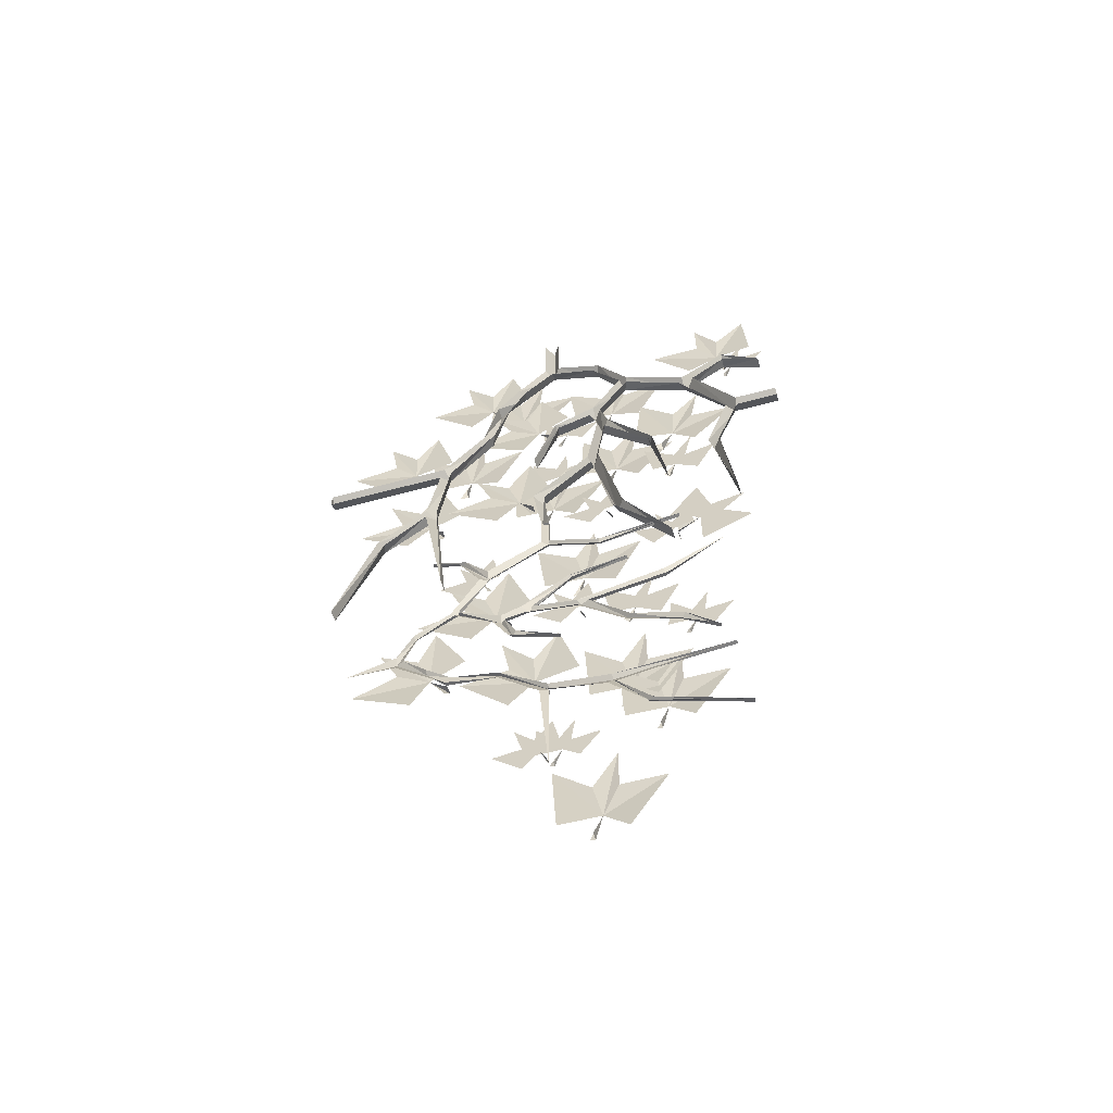
<metadata>
{"format":"obj","ext":"obj","renderer":"f3d","projection":"perspective","resolution":1024,"background":"white","views":[{"elev":-58.5,"azim":-74.3,"up":"+Y"}]}
</metadata>
<code>
v -0.4766 -0.1562 0.2344
v -0.4688 -0.2109 0.375
v -0.4766 -0.2578 0.3125
v -0.4766 -0.1562 0.3359
v -0.4766 -0.07031 0.3359
v -0.4766 -0.1484 0.3828
v -0.4766 -0.08594 0.4453
v -0.4766 -0.2109 0.4531
v -0.4609 -0.2656 0.3906
v -0.4688 -0.2656 0.3828
v -0.4766 -0.2656 0.3984
v -0.4766 -0.3906 -0.4609
v -0.4688 -0.4219 -0.3203
v -0.4766 -0.4844 -0.3672
v -0.4766 -0.375 -0.3672
v -0.4766 -0.2891 -0.3828
v -0.4766 -0.3594 -0.3203
v -0.4766 -0.2891 -0.2734
v -0.4766 -0.4141 -0.2344
v -0.4609 -0.4766 -0.2969
v -0.4688 -0.4766 -0.3047
v -0.4766 -0.4688 -0.2891
v -0.4766 -0.7812 0.2969
v -0.4766 -0.8984 0.2969
v -0.4766 -0.8672 0.2344
v -0.4766 -0.8594 0.3203
v -0.4766 -0.8438 0.3906
v -0.4766 -0.8906 0.3438
v -0.4766 -0.9297 0.3984
v -0.4766 -0.9766 0.2969
v -0.4688 -0.9219 0.25
v -0.4766 -0.9141 0.25
v -0.4766 -0.9297 0.25
v -0.4766 -0.375 -0.1875
v -0.4688 -0.3672 -0.03906
v -0.4766 -0.4375 -0.07031
v -0.4766 -0.3359 -0.1016
v -0.4766 -0.2578 -0.1406
v -0.4766 -0.3047 -0.0625
v -0.4766 -0.2266 -0.03125
v -0.4766 -0.3359 0.03125
v -0.4609 -0.4062 0
v -0.4688 -0.4141 -0.007812
v -0.4766 -0.4062 0
v -0.4766 -0.375 0.1953
v -0.4688 -0.5156 0.2578
v -0.4766 -0.5078 0.1797
v -0.4766 -0.4453 0.2656
v -0.4766 -0.3828 0.3203
v -0.4766 -0.4688 0.3047
v -0.4766 -0.4766 0.3906
v -0.4766 -0.5703 0.3047
v -0.4609 -0.5625 0.2344
v -0.4688 -0.5625 0.2188
v -0.4766 -0.5625 0.2344
v -0.4766 -0.6406 -0.2344
v -0.4688 -0.6562 -0.07812
v -0.4766 -0.7188 -0.125
v -0.4766 -0.6172 -0.1406
v -0.4766 -0.5391 -0.1719
v -0.4766 -0.5938 -0.1016
v -0.4766 -0.5156 -0.05469
v -0.4766 -0.6406 -0.007812
v -0.4609 -0.6953 -0.04688
v -0.4688 -0.7109 -0.05469
v -0.4766 -0.6953 -0.04688
v -0.4609 -0.2031 0.03125
v -0.4531 -0.3281 0.125
v -0.4609 -0.3359 0.04688
v -0.4609 -0.2578 0.1094
v -0.4609 -0.1797 0.1484
v -0.4609 -0.2656 0.1562
v -0.4609 -0.25 0.2422
v -0.4609 -0.3672 0.1875
v -0.4453 -0.375 0.1172
v -0.4531 -0.3828 0.1016
v -0.4609 -0.375 0.1172
v -0.4766 -0.5781 0.1953
v -0.4766 -0.6641 0.2578
v -0.4766 -0.6641 0.2109
v -0.4766 -0.625 0.2578
v -0.4766 -0.5625 0.2969
v -0.4766 -0.6328 0.2812
v -0.4766 -0.6172 0.3438
v -0.4766 -0.6953 0.3047
v -0.4688 -0.6953 0.2422
v -0.4766 -0.6953 0.2344
v -0.4766 -0.7031 0.25
v -0.4609 -0.7422 0.01562
v -0.4609 -0.75 0.1016
v -0.4609 -0.7891 0.07031
v -0.4609 -0.7344 0.07031
v -0.4609 -0.6797 0.05469
v -0.4609 -0.7188 0.09375
v -0.4609 -0.6719 0.125
v -0.4609 -0.7422 0.1406
v -0.4531 -0.7812 0.1172
v -0.4609 -0.7891 0.1172
v -0.4609 -0.7812 0.1172
v -0.4609 -0.9141 -0.2422
v -0.4609 -0.9219 -0.1562
v -0.4609 -0.9609 -0.1875
v -0.4609 -0.9062 -0.1875
v -0.4609 -0.8516 -0.2031
v -0.4609 -0.8906 -0.1641
v -0.4609 -0.8438 -0.1328
v -0.4609 -0.9141 -0.1172
v -0.4531 -0.9531 -0.1328
v -0.4609 -0.9609 -0.1406
v -0.4609 -0.9531 -0.1406
v -0.4531 -0.1641 0.3594
v -0.4531 -0.2344 0.4062
v -0.4531 -0.2344 0.3516
v -0.4531 -0.2031 0.3984
v -0.4531 -0.1562 0.4297
v -0.4531 -0.2109 0.4219
v -0.4531 -0.2031 0.4766
v -0.4531 -0.2578 0.4375
v -0.4453 -0.2656 0.3906
v -0.4531 -0.2734 0.3828
v -0.4531 -0.2656 0.3906
v -0.4531 -0.3047 -0.02344
v -0.4531 -0.375 0.02344
v -0.4531 -0.375 -0.03125
v -0.4531 -0.3438 0.01562
v -0.4531 -0.2969 0.04688
v -0.4531 -0.3516 0.03906
v -0.4531 -0.3438 0.09375
v -0.4531 -0.3984 0.05469
v -0.4453 -0.4062 0.007812
v -0.4531 -0.4141 0
v -0.4531 -0.4062 0.007812
v -0.4531 -0.8516 0.1562
v -0.4531 -0.875 0.2422
v -0.4531 -0.9141 0.1953
v -0.4531 -0.8594 0.2109
v -0.4531 -0.8047 0.2031
v -0.4531 -0.8516 0.2344
v -0.4531 -0.8047 0.2734
v -0.4531 -0.875 0.2812
v -0.4453 -0.9141 0.25
v -0.4531 -0.9219 0.25
v -0.4531 -0.9141 0.25
v -0.4375 -0.3203 -0.2969
v -0.4297 -0.4453 -0.2031
v -0.4375 -0.4531 -0.2812
v -0.4375 -0.375 -0.2188
v -0.4375 -0.2969 -0.1797
v -0.4375 -0.3828 -0.1719
v -0.4375 -0.3672 -0.08594
v -0.4375 -0.4844 -0.1406
v -0.4219 -0.4922 -0.2109
v -0.4297 -0.5 -0.2266
v -0.4375 -0.4922 -0.2109
v -0.4375 -0.5859 -0.4453
v -0.4297 -0.6016 -0.2891
v -0.4375 -0.6641 -0.3359
v -0.4375 -0.5703 -0.3516
v -0.4375 -0.4844 -0.3828
v -0.4375 -0.5391 -0.3125
v -0.4375 -0.4688 -0.2656
v -0.4375 -0.5859 -0.2188
v -0.4219 -0.6406 -0.2578
v -0.4297 -0.6562 -0.2656
v -0.4375 -0.6406 -0.2578
v -0.4766 -0.1719 -0.2891
v -0.4688 -0.2031 -0.1484
v -0.4766 -0.2656 -0.1953
v -0.4766 -0.1562 -0.1953
v -0.4766 -0.07031 -0.2109
v -0.4766 -0.1406 -0.1484
v -0.4766 -0.07031 -0.1016
v -0.4766 -0.1953 -0.0625
v -0.4609 -0.2578 -0.125
v -0.4688 -0.2578 -0.1328
v -0.4766 -0.25 -0.1172
v -0.4375 -0.07031 -0.1562
v -0.4297 -0.2109 -0.08594
v -0.4375 -0.2109 -0.1641
v -0.4375 -0.1406 -0.09375
v -0.4375 -0.07031 -0.03906
v -0.4375 -0.1562 -0.04688
v -0.4375 -0.1641 0.03906
v -0.4375 -0.2656 -0.03906
v -0.4219 -0.2578 -0.1016
v -0.4297 -0.2656 -0.1172
v -0.4375 -0.2578 -0.1016
v -0.4375 -0.3984 0.05469
v -0.4297 -0.5391 0.125
v -0.4375 -0.5391 0.04688
v -0.4375 -0.4688 0.1172
v -0.4375 -0.3984 0.1719
v -0.4375 -0.4844 0.1641
v -0.4375 -0.4922 0.25
v -0.4375 -0.5938 0.1719
v -0.4219 -0.5859 0.1094
v -0.4297 -0.5938 0.09375
v -0.4375 -0.5859 0.1094
v -0.4375 -0.5156 -0.1016
v -0.4297 -0.6484 -0.01562
v -0.4375 -0.6562 -0.09375
v -0.4375 -0.5781 -0.03125
v -0.4375 -0.5 0.01562
v -0.4375 -0.5859 0.01562
v -0.4375 -0.5859 0.1016
v -0.4375 -0.6953 0.03125
v -0.4219 -0.6953 -0.03125
v -0.4297 -0.7031 -0.03906
v -0.4375 -0.6953 -0.03125
v -0.4062 -0.3906 -0.07031
v -0.4062 -0.4688 -0.007812
v -0.4062 -0.4766 -0.05469
v -0.4062 -0.4297 -0.01562
v -0.4062 -0.375 0.007812
v -0.4062 -0.4375 0.007812
v -0.4062 -0.4219 0.07031
v -0.4062 -0.5 0.03125
v -0.3984 -0.5 -0.007812
v -0.4062 -0.5078 -0.02344
v -0.4062 -0.5 -0.007812
v -0.4766 -0.3828 -0.1406
v -0.4766 -0.2578 -0.125
v -0.4922 -0.2656 -0.1016
v -0.5 -0.3828 -0.1328
v -0.4766 -0.5 -0.2344
v -0.5 -0.4844 -0.2422
v -0.5 -0.3828 -0.1562
v -0.5 -0.2578 -0.125
v -0.4766 -0.2031 -0.07031
v -0.5 -0.2109 -0.0625
v -0.5 -0.1484 0
v -0.4766 -0.1328 0
v -0.5 -0.1797 0.09375
v -0.4766 -0.1719 0.1016
v -0.5 -0.2656 0.1562
v -0.4766 -0.2734 0.1641
v -0.5 -0.3672 0.09375
v -0.4766 -0.3828 0.09375
v -0.5 -0.4062 0.007812
v -0.4766 -0.4141 0.007812
v -0.5 -0.5391 -0.03906
v -0.4766 -0.5391 -0.03906
v -0.5 -0.4219 0.01562
v -0.5 -0.3984 0.08594
v -0.5 -0.4453 0.1016
v -0.4766 -0.4531 0.1094
v -0.5 -0.5859 0.07812
v -0.4766 -0.5938 0.08594
v -0.5 -0.6953 -0.03906
v -0.4766 -0.7031 -0.02344
v -0.4844 -0.8047 -0.02344
v -0.5 -0.7109 -0.01562
v -0.5 -0.8047 -0.007812
v -0.4766 -0.3438 0.3047
v -0.4766 -0.5 0.3984
v -0.4766 -0.3438 0.2969
v -0.4766 -0.2812 0.3906
v -0.5 -0.2891 0.3906
v -0.5 -0.3438 0.3203
v -0.5 -0.4844 0.4062
v -0.4766 -0.5 0.4922
v -0.5 -0.5156 0.4922
v -0.5 -0.5156 0.4062
v -0.4766 -0.6406 0.3438
v -0.5 -0.6406 0.3359
v -0.5 -0.5078 0.3828
v -0.5 -0.3516 0.2891
v -0.5 -0.2578 0.1719
v -0.5 -0.3281 0.2969
v -0.5 -0.2656 0.3906
v -0.4766 -0.3281 0.4688
v -0.5 -0.3281 0.4688
v -0.5 -0.1953 -0.07812
v -0.5 -0.125 -0.01562
v -0.4766 0 0
v -0.5 0 0.01562
v -0.5 -0.125 0.01562
v -0.5 -0.1641 0.1094
v -0.5 0 -0.01562
v -0.5 -0.4844 -0.5
v -0.4766 -0.5 -0.5
v -0.5 -0.5156 -0.5
v -0.5 -0.5156 -0.25
v -0.5 -0.6484 -0.2734
v -0.4766 -0.6562 -0.2578
v -0.5 -0.7344 -0.375
v -0.4766 -0.7422 -0.3672
v -0.5 -0.9609 -0.4531
v -0.4766 -0.9609 -0.4531
v -0.5 -0.75 -0.3594
v -0.5 -0.6719 -0.2734
v -0.5 -0.9453 -0.2266
v -0.4766 -0.9453 -0.2266
v -0.5 -0.6562 -0.25
v -0.5 -0.5078 -0.2266
v -0.5 -0.6094 0.08594
v -0.5 -0.8047 0.125
v -0.4766 -0.7969 0.1328
v -0.5 -0.9531 0.2422
v -0.4766 -0.9531 0.2422
v -0.5 -0.7969 0.1484
v -0.5 -0.5859 0.1016
v -0.5 -0.4609 0.1172
v -0.5 -0.5703 0.2109
v -0.4766 -0.5625 0.2109
v -0.5 -0.7109 0.2422
v -0.4766 -0.7109 0.2422
v -0.5 -0.5625 0.2188
v -0.5 -0.4375 0.125
v -0.5 -0.3828 0.1094
v -0.5 -0.2812 0.1719
v -0.5 -0.4844 0.4922
v -0.5 -0.6406 0.3594
v -0.4766 -0.8516 0.3828
v -0.5 -0.8516 0.3828
v -0.4844 -1.297 -0.1016
v -0.4844 -1.289 -0.2031
v -0.4844 -1.266 -0.1953
v -0.4922 -1.297 -0.1016
v -0.4844 -1.375 -0.007812
v -0.4922 -1.383 -0.02344
v -0.4922 -1.312 -0.1016
v -0.4922 -1.289 -0.2031
v -0.4844 -1.242 -0.2422
v -0.4922 -1.234 -0.2422
v -0.4922 -1.188 -0.2891
v -0.4844 -1.188 -0.3047
v -0.4922 -1.125 -0.2656
v -0.4844 -1.117 -0.2734
v -0.4922 -1.07 -0.1953
v -0.4844 -1.062 -0.1875
v -0.4922 -1.125 -0.1172
v -0.4844 -1.125 -0.1016
v -0.4922 -1.18 -0.08594
v -0.4844 -1.18 -0.07812
v -0.4922 -1.219 0.01562
v -0.4844 -1.219 0.01562
v -0.4922 -1.172 -0.07031
v -0.4922 -1.125 -0.09375
v -0.4922 -1.117 -0.05469
v -0.4844 -1.109 -0.04688
v -0.4922 -1.133 0.04688
v -0.4844 -1.125 0.05469
v -0.4922 -1.219 0.1406
v -0.4844 -1.203 0.1406
v -0.4922 -1.258 0.2422
v -0.4844 -1.25 0.2422
v -0.4922 -1.305 0.3125
v -0.4844 -1.305 0.3125
v -0.4922 -1.242 0.25
v -0.4922 -1.203 0.1484
v -0.4922 -1.125 0.07031
v -0.4922 -1.094 0.2266
v -0.4844 -1.094 0.2188
v -0.4844 -1 0.3438
v -0.4922 -1.078 0.2188
v -0.4922 -1.117 0.04688
v -0.4922 -1.102 -0.03906
v -0.4922 -1.031 0.03906
v -0.4844 -1.031 0.03125
v -0.4922 -1 0.1484
v -0.4844 -1 0.1484
v -0.4922 -1.023 0.03125
v -0.4922 -1.094 -0.0625
v -0.4922 -1.109 -0.1016
v -0.4922 -1.062 -0.1875
v -0.4922 -0.9688 -0.125
v -0.4844 -0.9609 -0.1328
v -0.4922 -0.8906 -0.007812
v -0.4844 -0.8828 -0.007812
v -0.4922 -0.9297 0.09375
v -0.4844 -0.9219 0.09375
v -0.4922 -0.8906 0.2578
v -0.4844 -0.8906 0.2578
v -0.4922 -0.9141 0.09375
v -0.4922 -0.875 -0.007812
v -0.4922 -0.8047 -0.007812
v -0.4844 -0.8047 -0.007812
v -0.4922 -0.8047 -0.02344
v -0.4922 -0.875 -0.02344
v -0.4922 -0.9375 -0.1328
v -0.4844 -0.9531 -0.1328
v -0.4922 -0.8828 -0.1797
v -0.4844 -0.8828 -0.1875
v -0.4922 -0.8594 -0.25
v -0.4844 -0.8594 -0.25
v -0.4922 -0.8828 -0.1953
v -0.4922 -0.9609 -0.1484
v -0.4922 -1.062 -0.2031
v -0.4922 -1.109 -0.2734
v -0.4922 -1.172 -0.3047
v -0.4844 -1.188 -0.4062
v -0.4922 -1.203 -0.3047
v -0.4922 -1.25 -0.25
v -0.4844 -1.586 -0.007812
v -0.4922 -1.367 -0.007812
v -0.4844 -1.391 0.1094
v -0.4922 -1.406 0.1016
v -0.4922 -1.383 -0.007812
v -0.4922 -1.383 0.1094
v -0.4844 -1.367 0.3359
v -0.4922 -1.367 0.3359
v -0.4922 -1.406 0.1172
v -0.4844 -1.477 0.1719
v -0.4922 -1.484 0.1719
v -0.4922 -1.477 0.1797
v -0.4844 -1.547 0.3516
v -0.4922 -1.547 0.3516
v -0.4766 -1.062 -0.2734
v -0.4688 -1.078 -0.1172
v -0.4766 -1.141 -0.1641
v -0.4766 -1.039 -0.1797
v -0.4766 -0.9609 -0.2109
v -0.4766 -1.016 -0.1406
v -0.4766 -0.9375 -0.09375
v -0.4766 -1.062 -0.04688
v -0.4609 -1.117 -0.08594
v -0.4688 -1.133 -0.09375
v -0.4766 -1.117 -0.08594
v -0.4609 -0.8594 -0.03906
v -0.4531 -0.9844 0.05469
v -0.4609 -0.9922 -0.02344
v -0.4609 -0.9141 0.03906
v -0.4609 -0.8359 0.07812
v -0.4609 -0.9219 0.08594
v -0.4609 -0.9062 0.1719
v -0.4609 -1.023 0.1172
v -0.4453 -1.031 0.04688
v -0.4531 -1.039 0.03125
v -0.4609 -1.031 0.04688
v -0.4766 -1.289 -0.1797
v -0.4688 -1.32 -0.03906
v -0.4766 -1.383 -0.08594
v -0.4766 -1.273 -0.08594
v -0.4766 -1.188 -0.1016
v -0.4766 -1.258 -0.03906
v -0.4766 -1.188 0.007812
v -0.4766 -1.312 0.04688
v -0.4609 -1.375 -0.01562
v -0.4688 -1.375 -0.02344
v -0.4766 -1.367 -0.007812
v -0.4766 -1.078 0.09375
v -0.4766 -1.164 0.1562
v -0.4766 -1.164 0.1094
v -0.4766 -1.125 0.1562
v -0.4766 -1.062 0.1953
v -0.4766 -1.133 0.1797
v -0.4766 -1.117 0.2422
v -0.4766 -1.195 0.2031
v -0.4688 -1.195 0.1406
v -0.4766 -1.195 0.1328
v -0.4766 -1.203 0.1484
v -0.4766 -1.25 -0.3906
v -0.4688 -1.242 -0.2422
v -0.4766 -1.312 -0.2734
v -0.4766 -1.211 -0.3047
v -0.4766 -1.133 -0.3438
v -0.4766 -1.18 -0.2656
v -0.4766 -1.102 -0.2344
v -0.4766 -1.211 -0.1719
v -0.4609 -1.281 -0.2031
v -0.4688 -1.289 -0.2109
v -0.4766 -1.281 -0.2031
v -0.4531 -1.141 0.2188
v -0.4531 -1.211 0.2656
v -0.4531 -1.211 0.2109
v -0.4531 -1.18 0.2578
v -0.4531 -1.133 0.2891
v -0.4531 -1.188 0.2812
v -0.4531 -1.18 0.3359
v -0.4531 -1.234 0.2969
v -0.4453 -1.242 0.25
v -0.4531 -1.25 0.2422
v -0.4531 -1.242 0.25
v -0.4375 -1.211 0.04688
v -0.4297 -1.344 0.1328
v -0.4375 -1.352 0.05469
v -0.4375 -1.273 0.1172
v -0.4375 -1.195 0.1641
v -0.4375 -1.281 0.1641
v -0.4375 -1.281 0.25
v -0.4375 -1.391 0.1797
v -0.4219 -1.391 0.1172
v -0.4297 -1.398 0.1094
v -0.4375 -1.391 0.1172
v -0.4609 -1.086 -0.04688
v -0.4609 -1.094 0.03906
v -0.4609 -1.133 0.007812
v -0.4609 -1.078 0.007812
v -0.4609 -1.023 -0.007812
v -0.4609 -1.062 0.03125
v -0.4609 -1.016 0.0625
v -0.4609 -1.086 0.07812
v -0.4531 -1.125 0.05469
v -0.4609 -1.133 0.05469
v -0.4609 -1.125 0.05469
v -0.4375 -1.555 -0.01562
v -0.4297 -1.688 0.07031
v -0.4375 -1.695 -0.007812
v -0.4375 -1.617 0.05469
v -0.4375 -1.539 0.1016
v -0.4375 -1.625 0.1016
v -0.4375 -1.625 0.1875
v -0.4375 -1.734 0.1172
v -0.4219 -1.734 0.05469
v -0.4297 -1.742 0.04688
v -0.4375 -1.734 0.05469
v -0.4375 -1.297 0.1094
v -0.4297 -1.43 0.1953
v -0.4375 -1.438 0.1172
v -0.4375 -1.359 0.1797
v -0.4375 -1.281 0.2266
v -0.4375 -1.367 0.2266
v -0.4375 -1.367 0.3125
v -0.4375 -1.477 0.2422
v -0.4219 -1.477 0.1797
v -0.4297 -1.484 0.1719
v -0.4375 -1.477 0.1797
v -0.4531 -1.445 -0.03906
v -0.4531 -1.516 0.007812
v -0.4531 -1.516 -0.04688
v -0.4531 -1.484 0
v -0.4531 -1.438 0.03125
v -0.4531 -1.492 0.02344
v -0.4531 -1.484 0.07812
v -0.4531 -1.539 0.03906
v -0.4453 -1.547 -0.007812
v -0.4531 -1.555 -0.01562
v -0.4531 -1.547 -0.007812
v -0.4609 -1.508 -0.1172
v -0.4609 -1.516 -0.03125
v -0.4609 -1.555 -0.0625
v -0.4609 -1.5 -0.0625
v -0.4609 -1.445 -0.07812
v -0.4609 -1.484 -0.03906
v -0.4609 -1.438 -0.007812
v -0.4609 -1.508 0.007812
v -0.4531 -1.547 -0.01562
v -0.4609 -1.555 -0.01562
v -0.4609 -1.547 -0.01562
f 1 2 3
f 2 4 5
f 2 7 8
f 12 13 14
f 13 15 16
f 13 18 19
f 23 24 25
f 24 26 27
f 24 29 30
f 34 35 36
f 35 37 38
f 35 40 41
f 45 46 47
f 46 48 49
f 46 51 52
f 56 57 58
f 57 59 60
f 57 62 63
f 67 68 69
f 68 70 71
f 68 73 74
f 78 79 80
f 79 81 82
f 79 84 85
f 89 90 91
f 90 92 93
f 90 95 96
f 100 101 102
f 101 103 104
f 101 106 107
f 111 112 113
f 112 114 115
f 112 117 118
f 122 123 124
f 123 125 126
f 123 128 129
f 133 134 135
f 134 136 137
f 134 139 140
f 144 145 146
f 145 147 148
f 145 150 151
f 155 156 157
f 156 158 159
f 156 161 162
f 166 167 168
f 167 169 170
f 167 172 173
f 177 178 179
f 178 180 181
f 178 183 184
f 188 189 190
f 189 191 192
f 189 194 195
f 199 200 201
f 200 202 203
f 200 205 206
f 210 211 212
f 211 213 214
f 211 216 217
f 409 410 411
f 410 412 413
f 410 415 416
f 420 421 422
f 421 423 424
f 421 426 427
f 431 432 433
f 432 434 435
f 432 437 438
f 442 443 444
f 443 445 446
f 443 448 449
f 453 454 455
f 454 456 457
f 454 459 460
f 464 465 466
f 465 467 468
f 465 470 471
f 475 476 477
f 476 478 479
f 476 481 482
f 486 487 488
f 487 489 490
f 487 492 493
f 497 498 499
f 498 500 501
f 498 503 504
f 508 509 510
f 509 511 512
f 509 514 515
f 519 520 521
f 520 522 523
f 520 525 526
f 530 531 532
f 531 533 534
f 531 536 537
f 2 1 4
f 2 6 7
f 9 10 2
f 9 2 11
f 13 12 15
f 13 17 18
f 20 21 13
f 20 13 22
f 24 23 26
f 24 28 29
f 31 32 24
f 31 24 33
f 35 34 37
f 35 39 40
f 42 43 35
f 42 35 44
f 46 45 48
f 46 50 51
f 53 54 46
f 53 46 55
f 57 56 59
f 57 61 62
f 64 65 57
f 64 57 66
f 68 67 70
f 68 72 73
f 75 76 68
f 75 68 77
f 79 78 81
f 79 83 84
f 86 87 79
f 86 79 88
f 90 89 92
f 90 94 95
f 97 98 90
f 97 90 99
f 101 100 103
f 101 105 106
f 108 109 101
f 108 101 110
f 112 111 114
f 112 116 117
f 119 120 112
f 119 112 121
f 123 122 125
f 123 127 128
f 130 131 123
f 130 123 132
f 134 133 136
f 134 138 139
f 141 142 134
f 141 134 143
f 145 144 147
f 145 149 150
f 152 153 145
f 152 145 154
f 156 155 158
f 156 160 161
f 163 164 156
f 163 156 165
f 167 166 169
f 167 171 172
f 174 175 167
f 174 167 176
f 178 177 180
f 178 182 183
f 185 186 178
f 185 178 187
f 189 188 191
f 189 193 194
f 196 197 189
f 196 189 198
f 200 199 202
f 200 204 205
f 207 208 200
f 207 200 209
f 211 210 213
f 211 215 216
f 218 219 211
f 218 211 220
f 410 409 412
f 410 414 415
f 417 418 410
f 417 410 419
f 421 420 423
f 421 425 426
f 428 429 421
f 428 421 430
f 432 431 434
f 432 436 437
f 439 440 432
f 439 432 441
f 443 442 445
f 443 447 448
f 450 451 443
f 450 443 452
f 454 453 456
f 454 458 459
f 461 462 454
f 461 454 463
f 465 464 467
f 465 469 470
f 472 473 465
f 472 465 474
f 476 475 478
f 476 480 481
f 483 484 476
f 483 476 485
f 487 486 489
f 487 491 492
f 494 495 487
f 494 487 496
f 498 497 500
f 498 502 503
f 505 506 498
f 505 498 507
f 509 508 511
f 509 513 514
f 516 517 509
f 516 509 518
f 520 519 522
f 520 524 525
f 527 528 520
f 527 520 529
f 531 530 533
f 531 535 536
f 538 539 531
f 538 531 540
f 2 5 6
f 13 16 17
f 24 27 28
f 35 38 39
f 46 49 50
f 57 60 61
f 68 71 72
f 79 82 83
f 90 93 94
f 101 104 105
f 112 115 116
f 123 126 127
f 134 137 138
f 145 148 149
f 156 159 160
f 167 170 171
f 178 181 182
f 189 192 193
f 200 203 204
f 211 214 215
f 410 413 414
f 421 424 425
f 432 435 436
f 443 446 447
f 454 457 458
f 465 468 469
f 476 479 480
f 487 490 491
f 498 501 502
f 509 512 513
f 520 523 524
f 531 534 535
f 221 222 223
f 221 223 224
f 221 224 225
f 221 225 226
f 221 226 227
f 221 227 222
f 222 227 228
f 222 228 229
f 222 229 223
f 223 229 230
f 230 229 231
f 231 229 232
f 231 232 233
f 233 232 234
f 233 234 235
f 235 234 236
f 235 236 237
f 237 236 238
f 237 238 239
f 239 238 240
f 239 240 241
f 241 240 242
f 241 242 243
f 243 242 240
f 243 240 244
f 244 240 238
f 244 238 245
f 245 238 246
f 245 246 247
f 247 246 248
f 247 248 249
f 249 248 250
f 249 250 251
f 251 250 252
f 251 252 253
f 254 255 256
f 254 256 257
f 254 257 258
f 254 258 259
f 254 259 255
f 255 259 260
f 255 260 261
f 255 261 262
f 255 262 263
f 255 263 264
f 255 264 265
f 255 265 266
f 255 266 256
f 256 266 267
f 256 267 236
f 256 236 268
f 256 268 269
f 256 269 257
f 257 269 270
f 257 270 271
f 257 271 272
f 257 272 258
f 228 273 229
f 229 273 232
f 232 273 274
f 232 274 275
f 232 275 276
f 232 276 277
f 232 277 234
f 234 277 278
f 234 278 236
f 236 278 268
f 274 279 275
f 280 226 225
f 280 225 281
f 280 281 282
f 282 281 283
f 283 281 225
f 283 225 284
f 284 225 285
f 284 285 286
f 286 285 287
f 286 287 288
f 288 287 289
f 288 289 290
f 290 289 287
f 290 287 291
f 291 287 285
f 291 285 292
f 292 285 293
f 292 293 294
f 294 293 285
f 294 285 295
f 295 285 225
f 295 225 224
f 296 252 250
f 296 250 248
f 296 248 297
f 297 248 298
f 297 298 299
f 299 298 300
f 299 300 301
f 301 300 298
f 301 298 302
f 302 298 248
f 302 248 303
f 303 248 246
f 303 246 304
f 304 246 305
f 304 305 306
f 306 305 307
f 306 307 308
f 308 307 305
f 308 305 309
f 309 305 246
f 309 246 310
f 310 246 238
f 310 238 311
f 311 238 236
f 311 236 267
f 270 272 271
f 262 261 312
f 312 261 260
f 263 313 264
f 264 313 314
f 264 314 315
f 264 315 265
f 313 315 314
f 316 317 318
f 316 318 319
f 316 319 320
f 316 320 321
f 316 321 322
f 316 322 317
f 317 322 323
f 317 323 324
f 317 324 318
f 318 324 325
f 325 324 326
f 326 324 327
f 326 327 328
f 328 327 329
f 328 329 330
f 330 329 331
f 330 331 332
f 332 331 333
f 332 333 334
f 334 333 335
f 334 335 336
f 336 335 337
f 336 337 338
f 338 337 335
f 338 335 339
f 339 335 333
f 339 333 340
f 340 333 341
f 340 341 342
f 342 341 343
f 342 343 344
f 344 343 345
f 344 345 346
f 346 345 347
f 346 347 348
f 348 347 349
f 348 349 350
f 350 349 347
f 350 347 351
f 351 347 345
f 351 345 352
f 352 345 343
f 352 343 353
f 353 343 354
f 353 354 355
f 355 354 356
f 356 354 357
f 357 354 343
f 357 343 358
f 358 343 341
f 358 341 359
f 359 341 360
f 359 360 361
f 361 360 362
f 361 362 363
f 363 362 360
f 363 360 364
f 364 360 341
f 364 341 365
f 365 341 333
f 365 333 366
f 366 333 331
f 366 331 367
f 367 331 368
f 367 368 369
f 369 368 370
f 369 370 371
f 371 370 372
f 371 372 373
f 373 372 374
f 373 374 375
f 375 374 372
f 375 372 376
f 376 372 370
f 376 370 377
f 377 370 378
f 377 378 379
f 379 378 380
f 380 378 370
f 380 370 381
f 381 370 382
f 381 382 383
f 383 382 384
f 383 384 385
f 385 384 386
f 385 386 387
f 387 386 384
f 387 384 388
f 388 384 368
f 388 368 389
f 389 368 331
f 389 331 390
f 390 331 329
f 390 329 391
f 391 329 327
f 391 327 392
f 392 327 393
f 393 327 394
f 394 327 324
f 394 324 323
f 382 370 368
f 382 368 384
f 321 395 320
f 321 320 395
f 319 396 320
f 320 396 397
f 320 397 398
f 320 398 399
f 396 400 397
f 397 400 401
f 397 401 402
f 397 402 403
f 397 403 404
f 397 404 405
f 397 405 398
f 403 406 404
f 404 406 407
f 404 407 408
f 404 408 405
f 406 408 407
f 400 402 401

</code>
